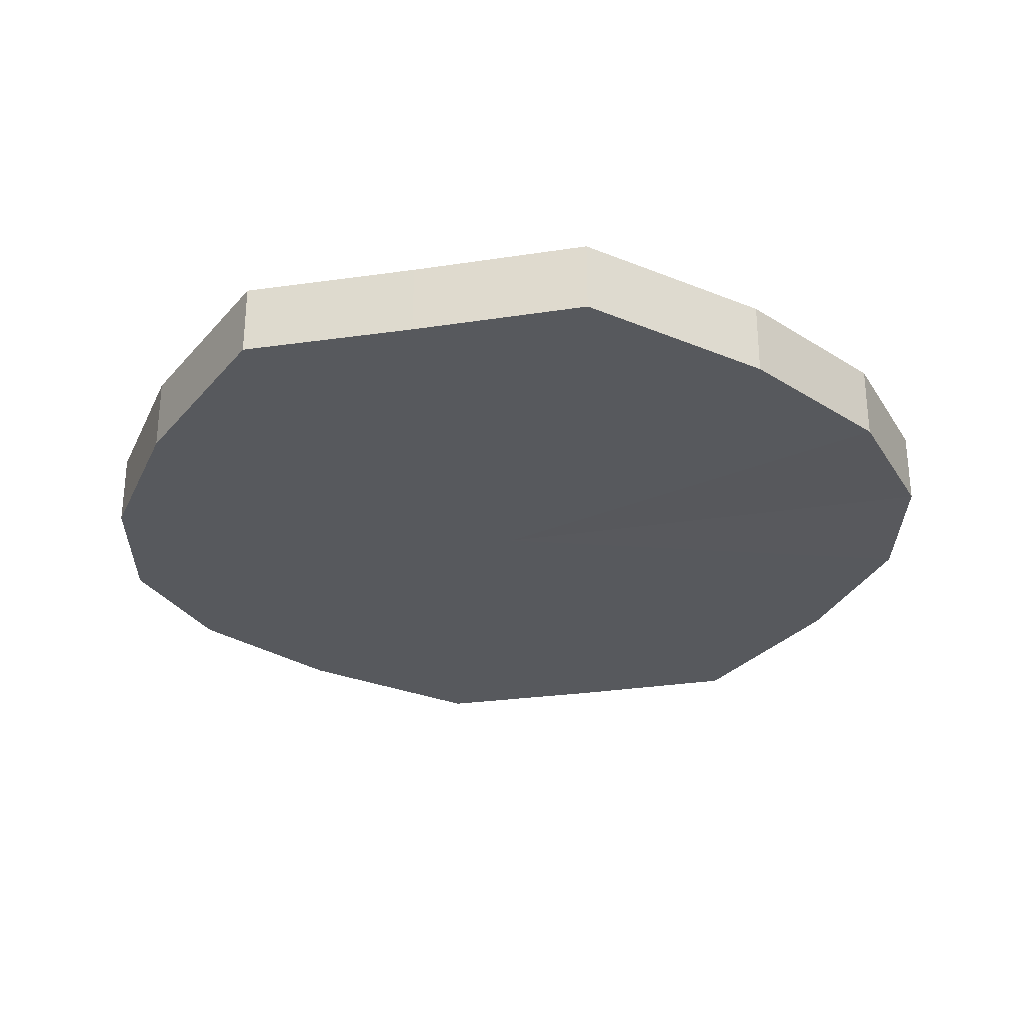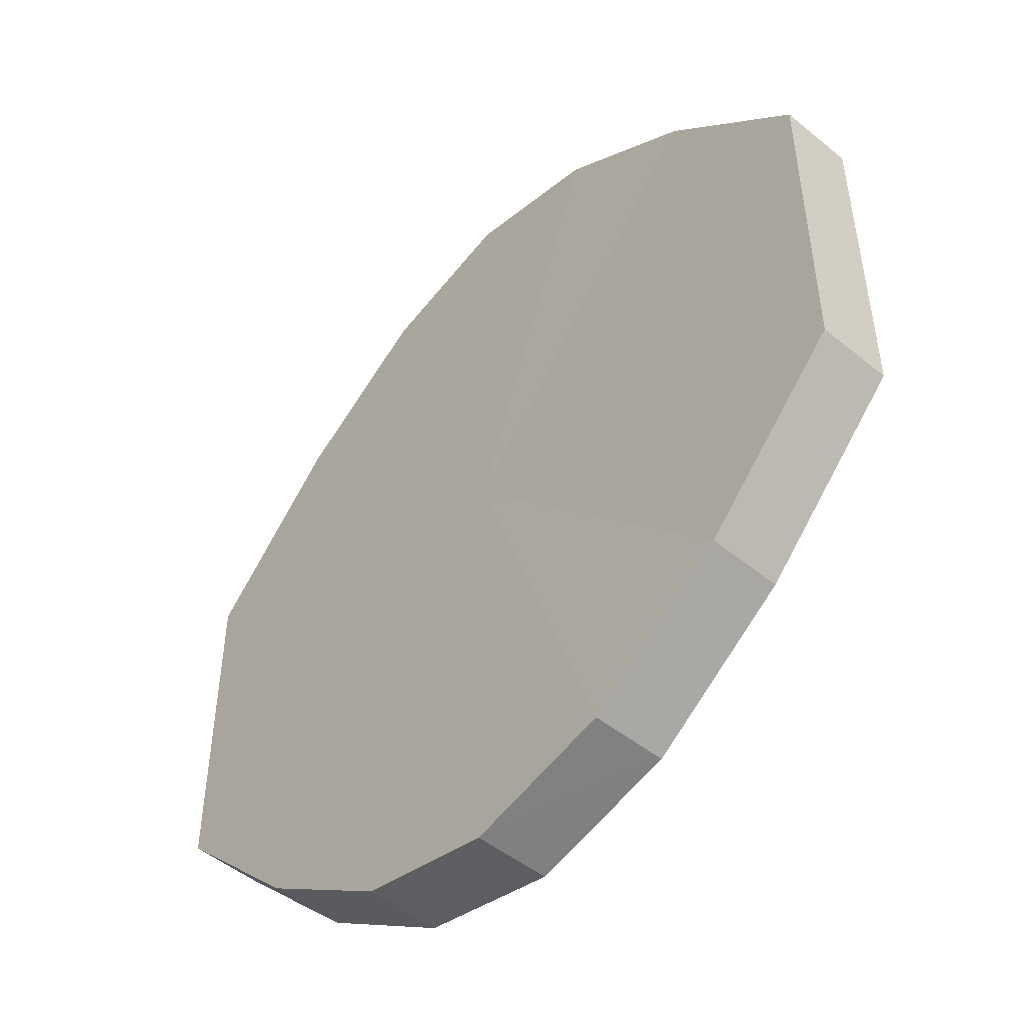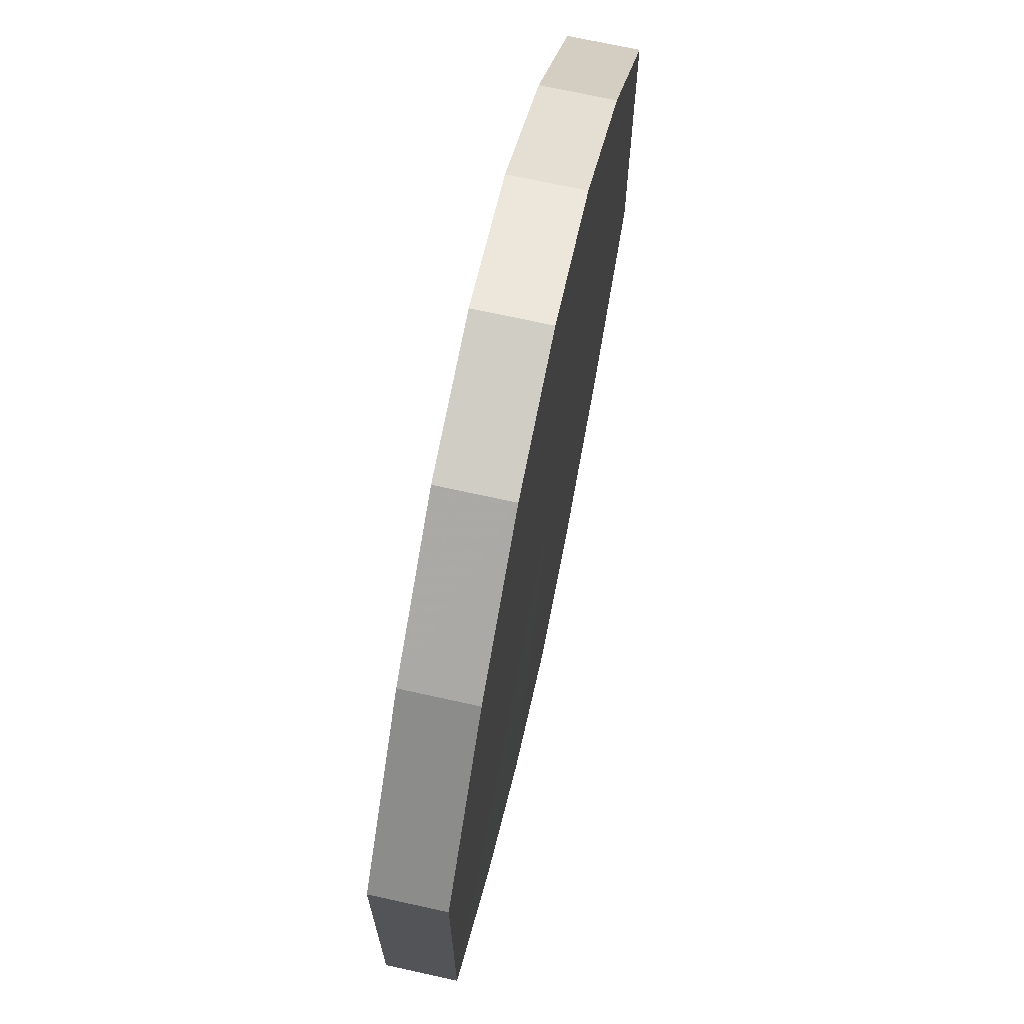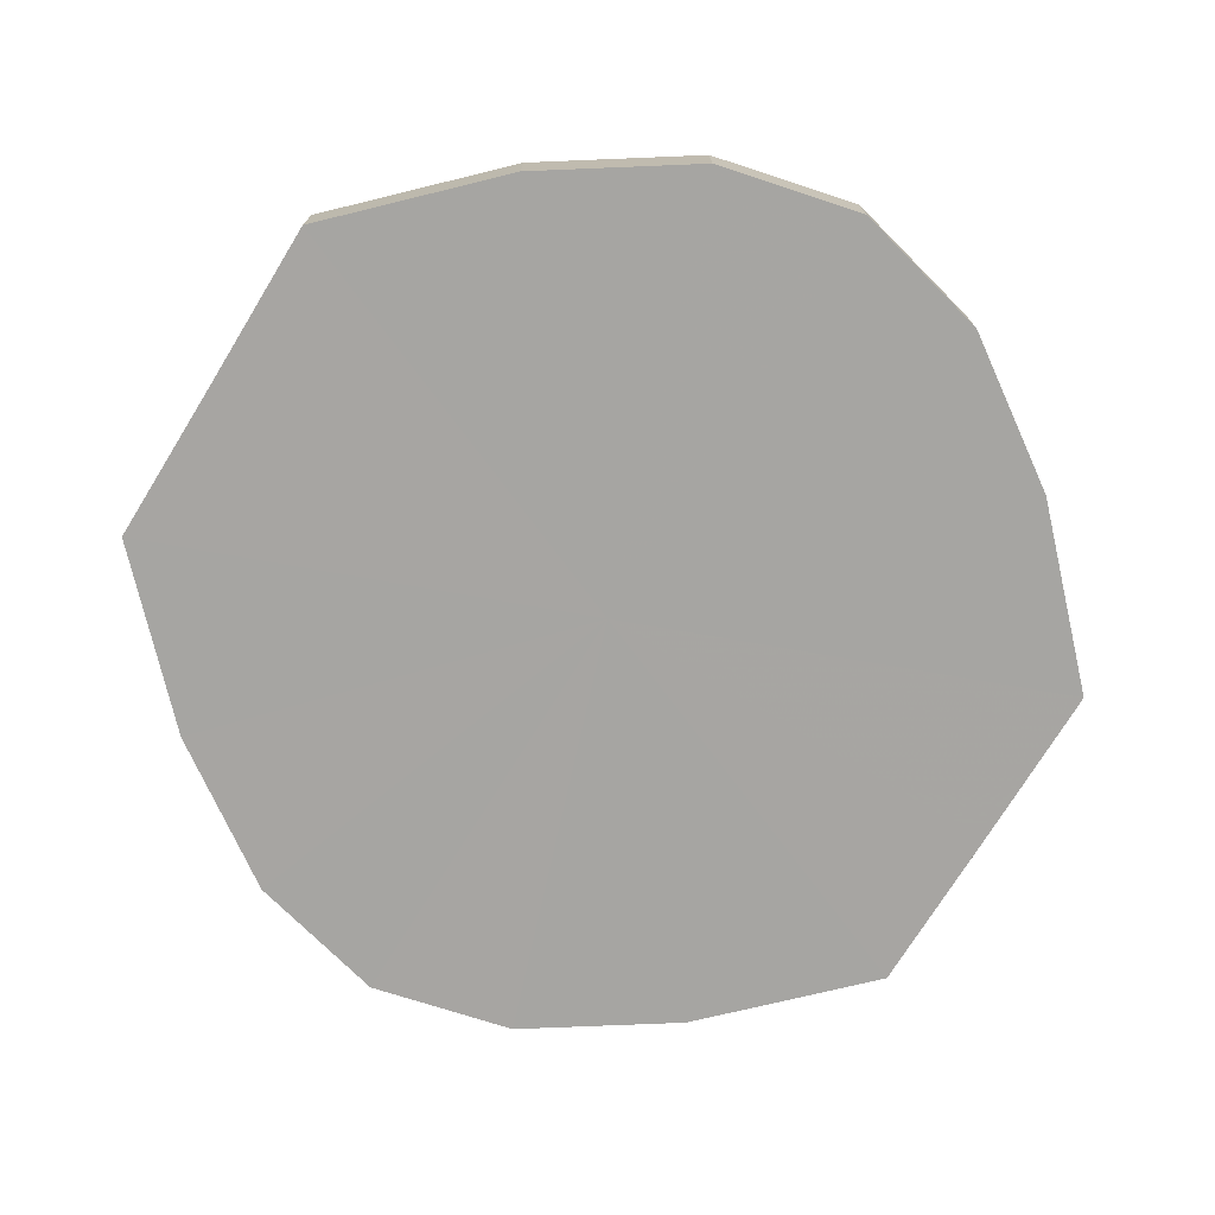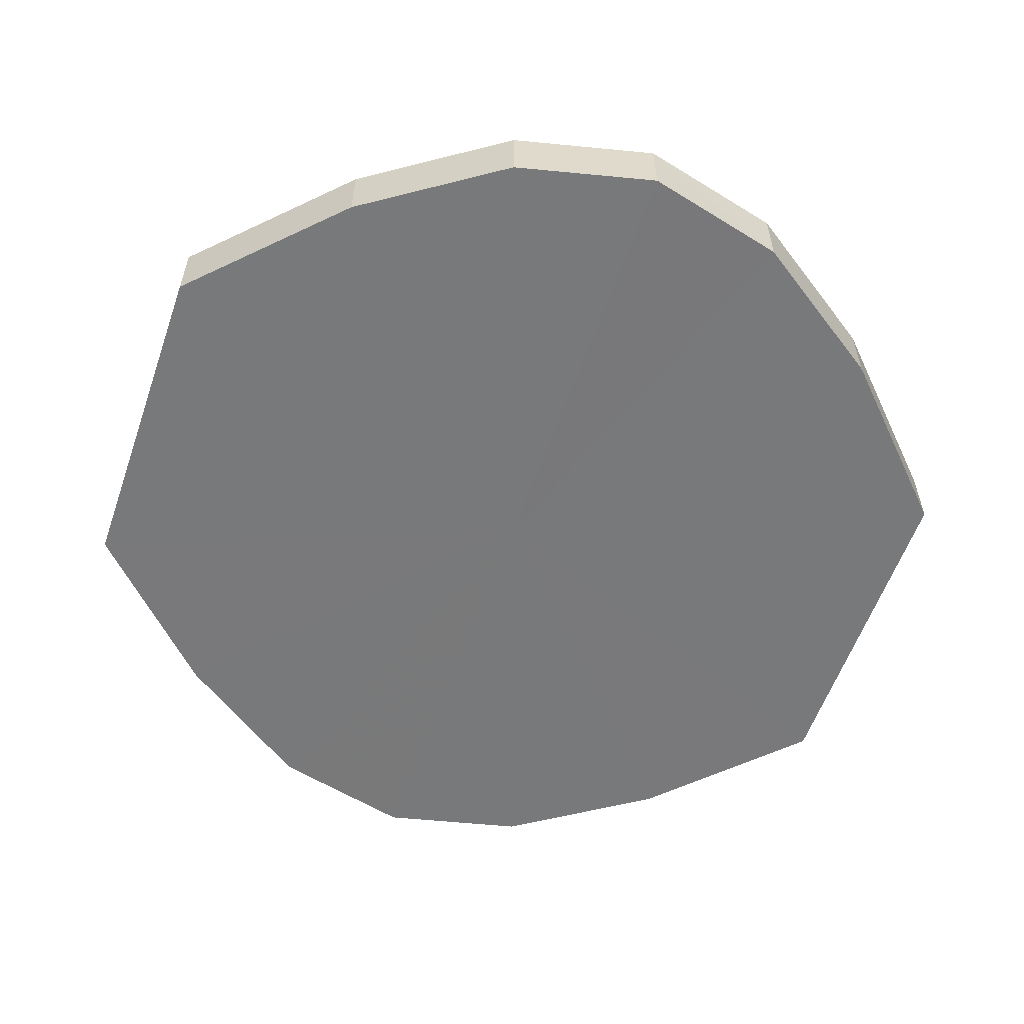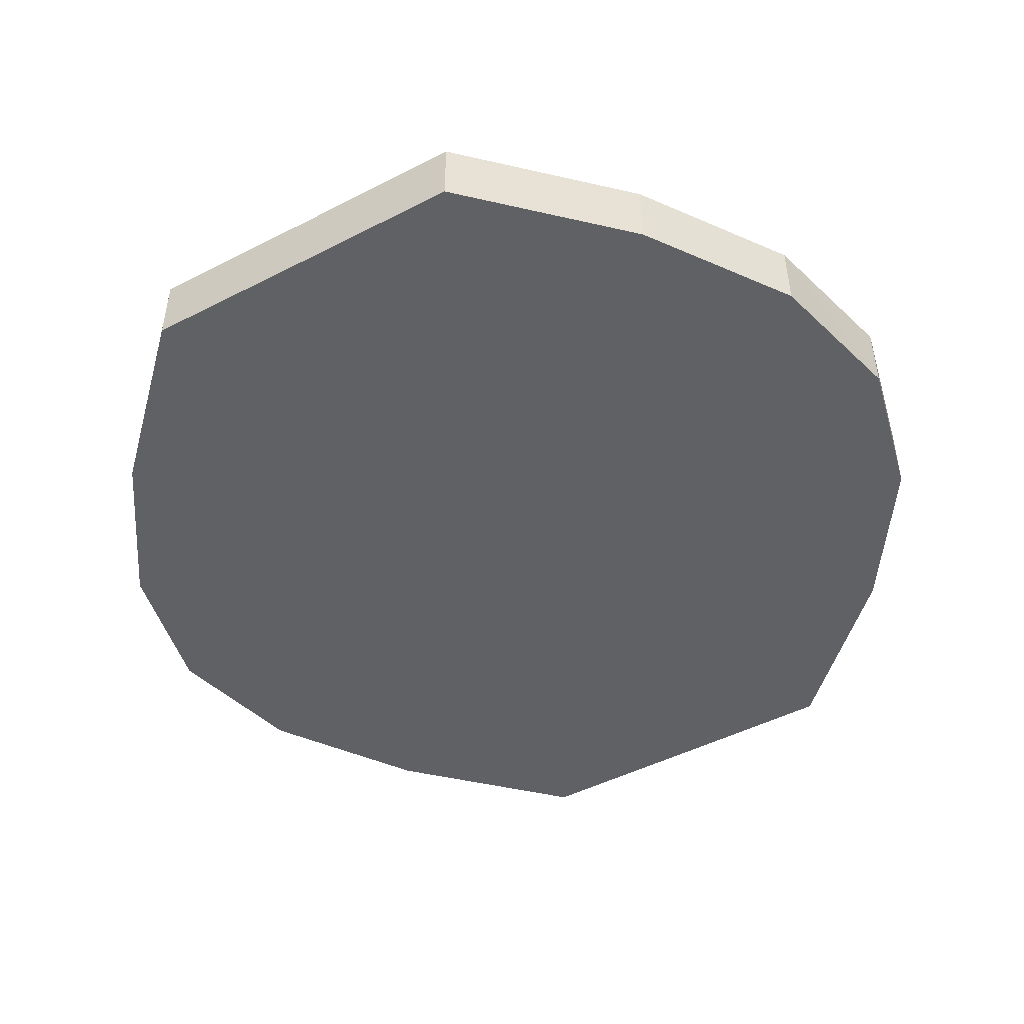
<metadata>
{"format":"obj","ext":"obj","renderer":"f3d","projection":"perspective","resolution":1024,"background":"white","views":[{"elev":-29.4,"azim":102.8,"up":"+Y"},{"elev":-49.8,"azim":-131.9,"up":"+Z"},{"elev":69.6,"azim":-78.1,"up":"+Z"},{"elev":-73.8,"azim":-31.6,"up":"+Y"},{"elev":-57.7,"azim":-19.2,"up":"+Y"},{"elev":-47.8,"azim":-60.0,"up":"+Y"}]}
</metadata>
<code>
o 10795
v 2168 1898 13.86
v 2168 1898 13.88
v 2168 1898 13.86
v 2168 1898 13.9
v 2168 1898 13.88
v 2168 1898 13.84
v 2168 1898 13.84
v 2168 1898 13.92
v 2168 1898 13.9
v 2168 1898 13.82
v 2168 1898 13.82
v 2168 1898 13.92
v 2168 1898 13.92
v 2168 1898 13.8
v 2168 1898 13.8
v 2168 1898 13.92
v 2168 1898 13.92
v 2168 1898 13.8
v 2168 1898 13.8
v 2168 1898 13.9
v 2168 1898 13.92
v 2168 1898 13.8
v 2168 1898 13.8
v 2168 1898 13.88
v 2168 1898 13.9
v 2168 1898 13.82
v 2168 1898 13.82
v 2168 1898 13.86
v 2168 1898 13.88
v 2168 1898 13.84
v 2168 1898 13.84
v 2168 1898 13.86
v 2168 1898 13.86
v 2168 1898 13.88
v 2168 1898 13.88
v 2168 1898 13.9
v 2168 1898 13.9
v 2168 1898 13.84
v 2168 1898 13.86
v 2168 1898 13.82
v 2168 1898 13.84
v 2168 1898 13.92
v 2168 1898 13.92
v 2168 1898 13.8
v 2168 1898 13.82
v 2168 1898 13.8
v 2168 1898 13.8
v 2168 1898 13.92
v 2168 1898 13.92
v 2168 1898 13.8
v 2168 1898 13.8
v 2168 1898 13.82
v 2168 1898 13.8
v 2168 1898 13.92
v 2168 1898 13.92
v 2168 1898 13.84
v 2168 1898 13.82
v 2168 1898 13.86
v 2168 1898 13.84
v 2168 1898 13.9
v 2168 1898 13.9
v 2168 1898 13.88
v 2168 1898 13.86
v 2168 1898 13.88
v 2168 1898 13.86
v 2168 1898 13.88
v 2168 1898 13.86
v 2168 1898 13.9
v 2168 1898 13.84
v 2168 1898 13.92
v 2168 1898 13.82
v 2168 1898 13.92
v 2168 1898 13.8
v 2168 1898 13.92
v 2168 1898 13.8
v 2168 1898 13.9
v 2168 1898 13.8
v 2168 1898 13.88
v 2168 1898 13.82
v 2168 1898 13.86
v 2168 1898 13.84
v 2168 1898 13.86
v 2168 1898 13.86
v 2168 1898 13.88
v 2168 1898 13.84
v 2168 1898 13.9
v 2168 1898 13.82
v 2168 1898 13.92
v 2168 1898 13.8
v 2168 1898 13.92
v 2168 1898 13.8
v 2168 1898 13.92
v 2168 1898 13.8
v 2168 1898 13.9
v 2168 1898 13.82
v 2168 1898 13.88
v 2168 1898 13.84
v 2168 1898 13.86
f 1 2 3
f 2 4 5
f 6 1 7
f 4 8 9
f 10 6 11
f 8 12 13
f 14 10 15
f 12 16 17
f 18 14 19
f 16 20 21
f 22 18 23
f 20 24 25
f 26 22 27
f 24 28 29
f 30 26 31
f 28 30 32
f 33 34 35
f 35 36 37
f 38 39 33
f 40 41 38
f 37 42 43
f 44 45 40
f 46 47 44
f 43 48 49
f 50 51 46
f 52 53 50
f 49 54 55
f 56 57 52
f 58 59 56
f 55 60 61
f 62 63 58
f 61 64 62
f 65 66 67
f 65 68 66
f 65 67 69
f 65 70 68
f 65 69 71
f 65 72 70
f 65 71 73
f 65 74 72
f 65 73 75
f 65 76 74
f 65 75 77
f 65 78 76
f 65 77 79
f 65 80 78
f 65 79 81
f 65 81 80
f 82 83 84
f 82 85 83
f 82 84 86
f 82 87 85
f 82 86 88
f 82 89 87
f 82 88 90
f 82 91 89
f 82 90 92
f 82 93 91
f 82 92 94
f 82 95 93
f 82 94 96
f 82 97 95
f 82 96 98
f 82 98 97

</code>
